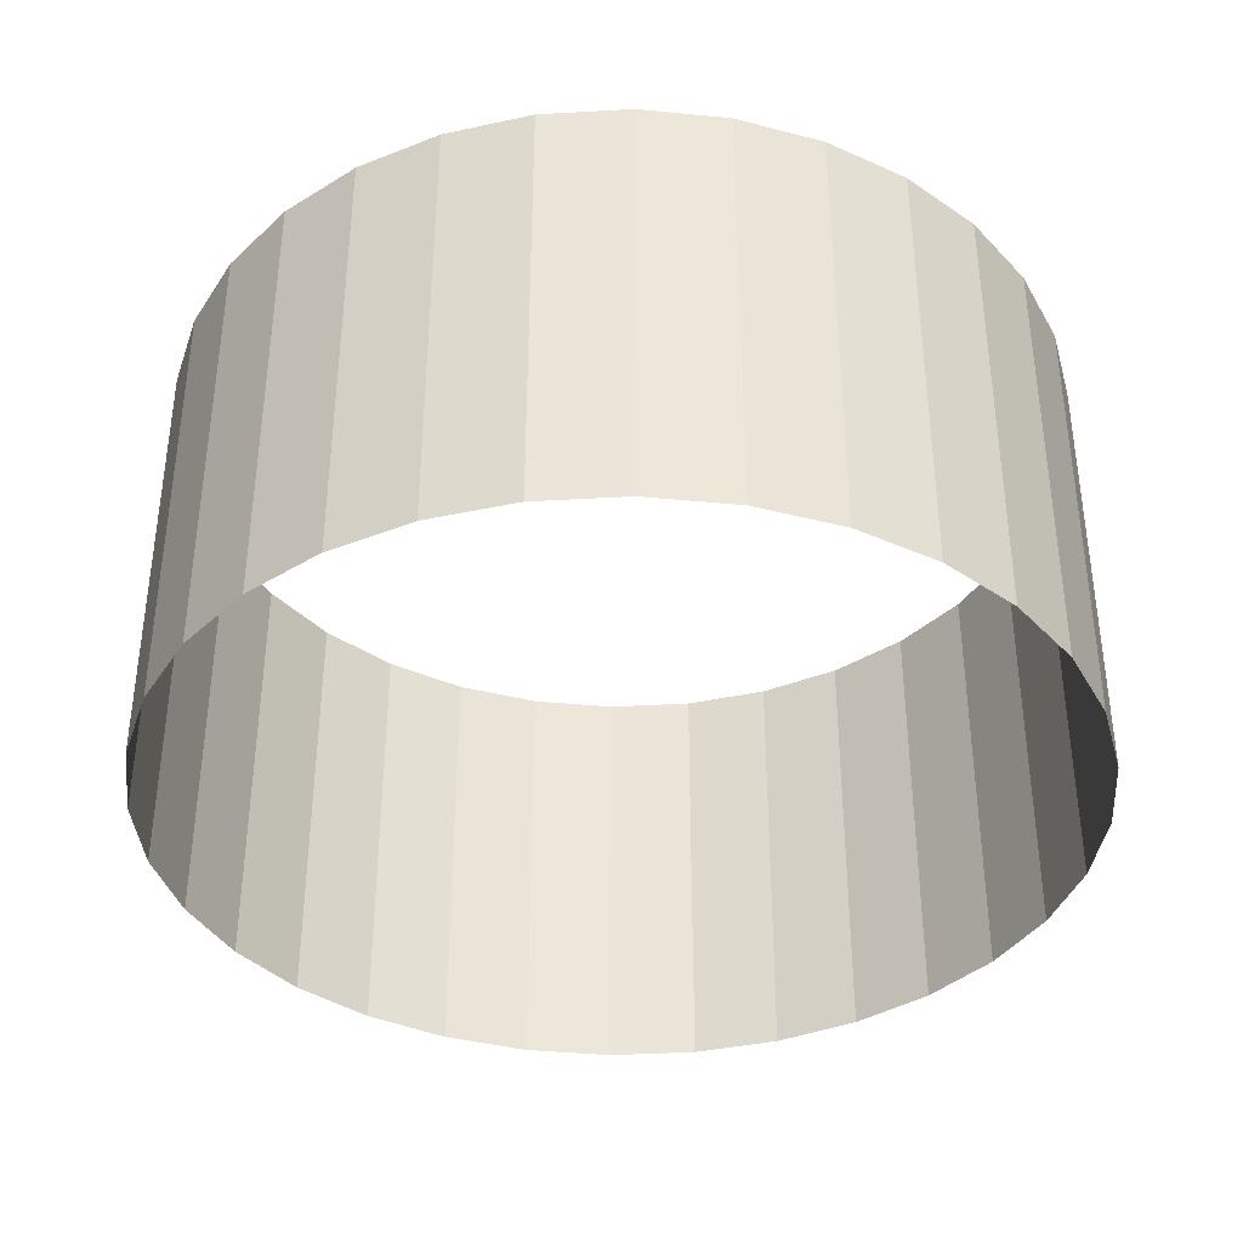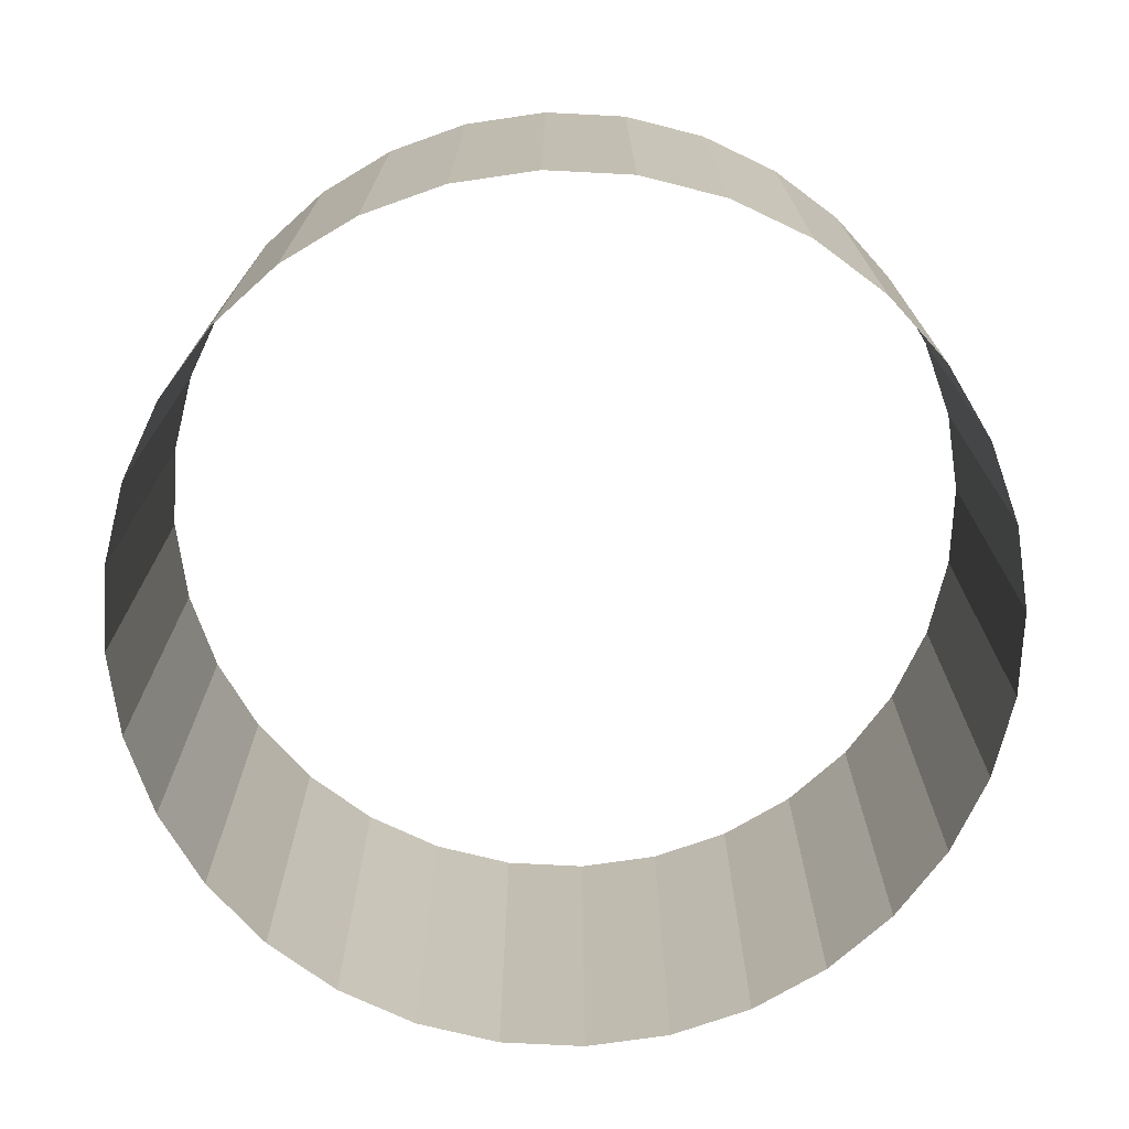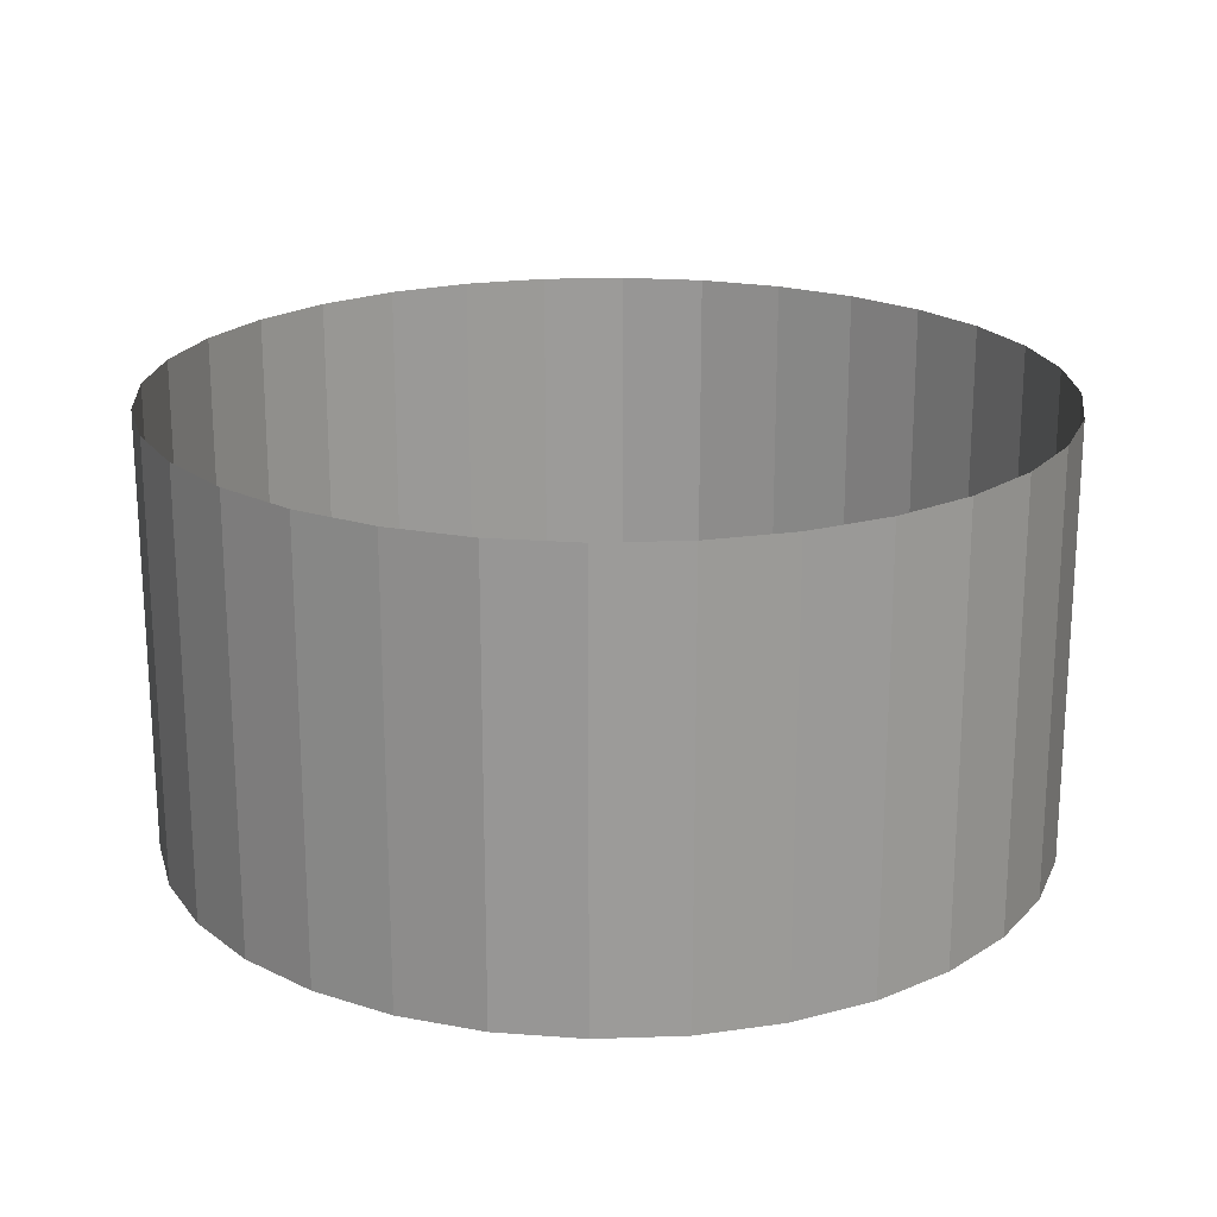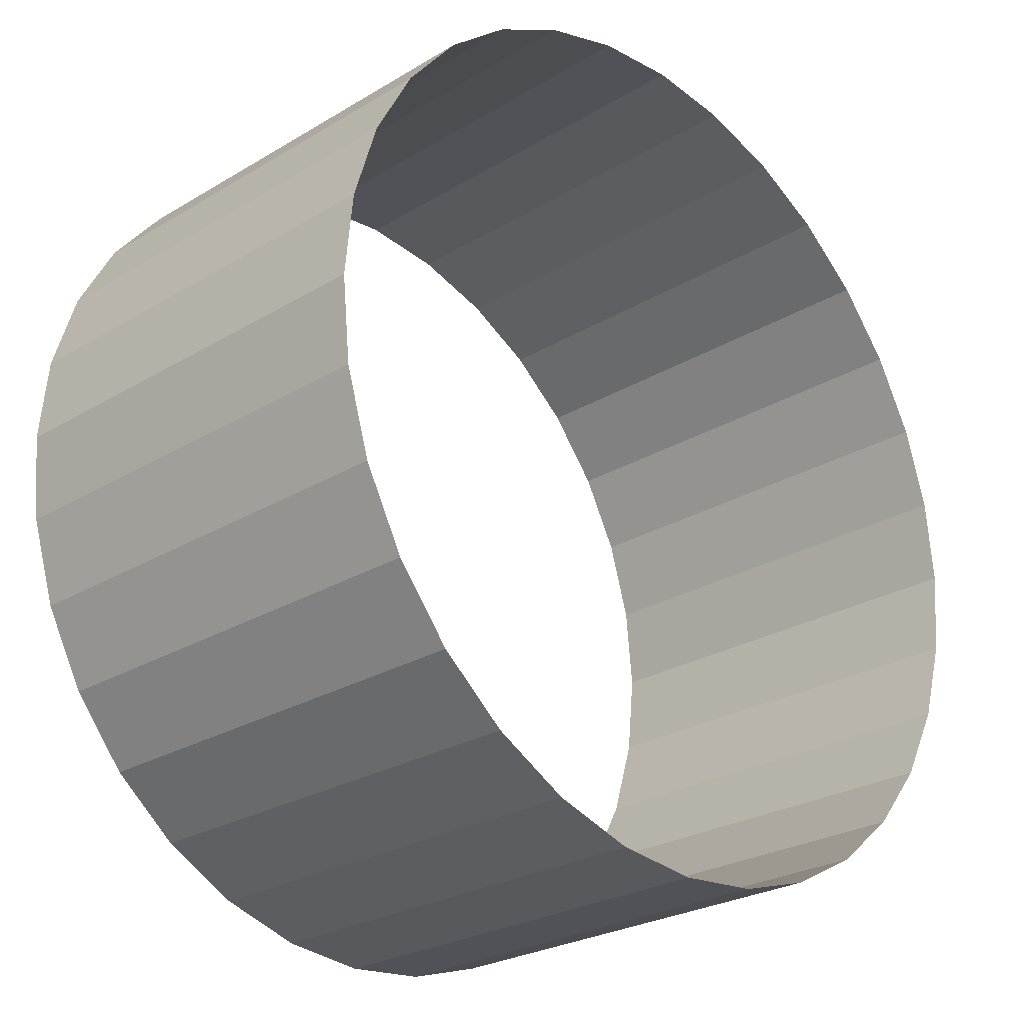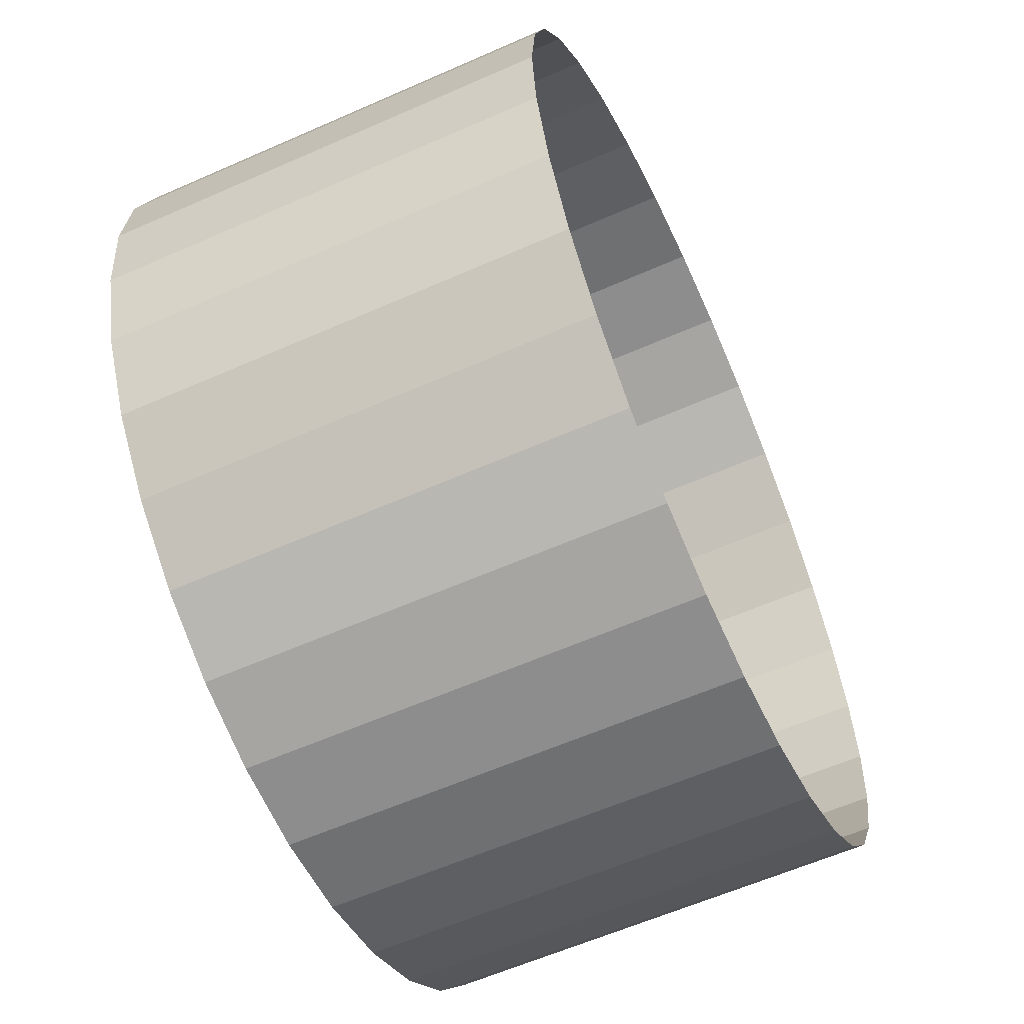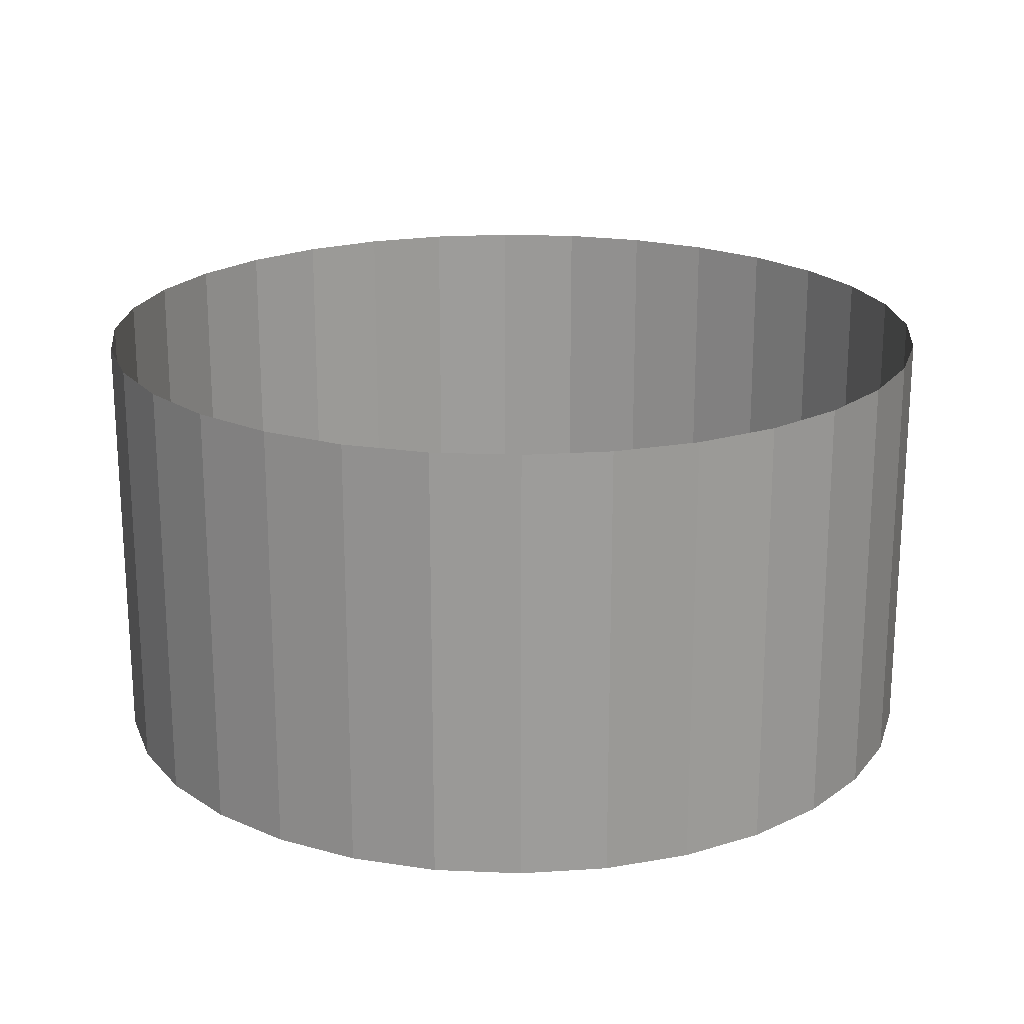
<metadata>
{"format":"obj","ext":"obj","renderer":"f3d","projection":"perspective","resolution":1024,"background":"white","views":[{"elev":-37.8,"azim":-147.7,"up":"+Y"},{"elev":-72.9,"azim":2.7,"up":"+Y"},{"elev":20.6,"azim":-65.4,"up":"+Y"},{"elev":-25.9,"azim":-46.3,"up":"+Z"},{"elev":-59.9,"azim":114.4,"up":"+Z"},{"elev":20.4,"azim":-34.9,"up":"+Y"}]}
</metadata>
<code>
o Circle
v 0 0 -1
v -0.1951 0 -0.9808
v -0.3827 0 -0.9239
v -0.5556 0 -0.8315
v -0.7071 0 -0.7071
v -0.8315 0 -0.5556
v -0.9239 0 -0.3827
v -0.9808 0 -0.1951
v -1 0 0
v -0.9808 0 0.1951
v -0.9239 0 0.3827
v -0.8315 0 0.5556
v -0.7071 0 0.7071
v -0.5556 0 0.8315
v -0.3827 0 0.9239
v -0.1951 0 0.9808
v 0 0 1
v 0.1951 0 0.9808
v 0.3827 0 0.9239
v 0.5556 0 0.8315
v 0.7071 0 0.7071
v 0.8315 0 0.5556
v 0.9239 0 0.3827
v 0.9808 0 0.1951
v 1 0 0
v 0.9808 0 -0.1951
v 0.9239 0 -0.3827
v 0.8315 0 -0.5556
v 0.7071 0 -0.7071
v 0.5556 0 -0.8315
v 0.3827 0 -0.9239
v 0.1951 0 -0.9808
v 0 1 -1
v -0.1951 1 -0.9808
v -0.3827 1 -0.9239
v -0.5556 1 -0.8315
v -0.7071 1 -0.7071
v -0.8315 1 -0.5556
v -0.9239 1 -0.3827
v -0.9808 1 -0.1951
v -1 1 0
v -0.9808 1 0.1951
v -0.9239 1 0.3827
v -0.8315 1 0.5556
v -0.7071 1 0.7071
v -0.5556 1 0.8315
v -0.3827 1 0.9239
v -0.1951 1 0.9808
v 0 1 1
v 0.1951 1 0.9808
v 0.3827 1 0.9239
v 0.5556 1 0.8315
v 0.7071 1 0.7071
v 0.8315 1 0.5556
v 0.9239 1 0.3827
v 0.9808 1 0.1951
v 1 1 0
v 0.9808 1 -0.1951
v 0.9239 1 -0.3827
v 0.8315 1 -0.5556
v 0.7071 1 -0.7071
v 0.5556 1 -0.8315
v 0.3827 1 -0.9239
v 0.1951 1 -0.9808
f 9 8 40 41
f 23 22 54 55
f 10 9 41 42
f 24 23 55 56
f 11 10 42 43
f 25 24 56 57
f 12 11 43 44
f 26 25 57 58
f 13 12 44 45
f 27 26 58 59
f 14 13 45 46
f 28 27 59 60
f 15 14 46 47
f 2 1 33 34
f 29 28 60 61
f 16 15 47 48
f 3 2 34 35
f 30 29 61 62
f 17 16 48 49
f 4 3 35 36
f 31 30 62 63
f 18 17 49 50
f 5 4 36 37
f 32 31 63 64
f 19 18 50 51
f 6 5 37 38
f 1 32 64 33
f 20 19 51 52
f 7 6 38 39
f 21 20 52 53
f 8 7 39 40
f 22 21 53 54

</code>
